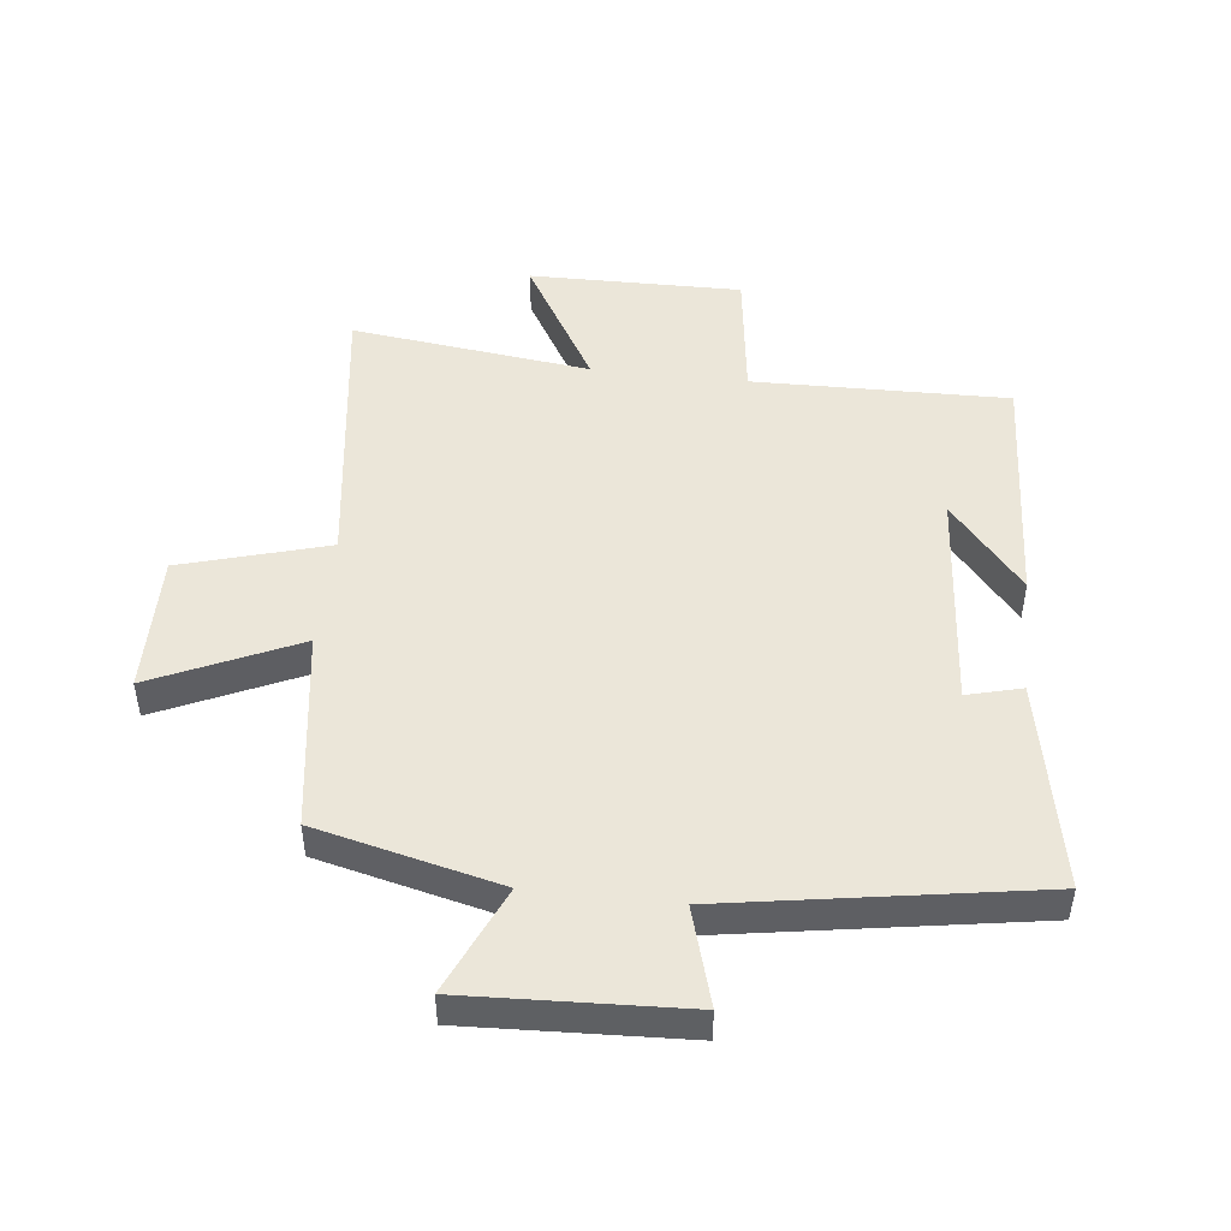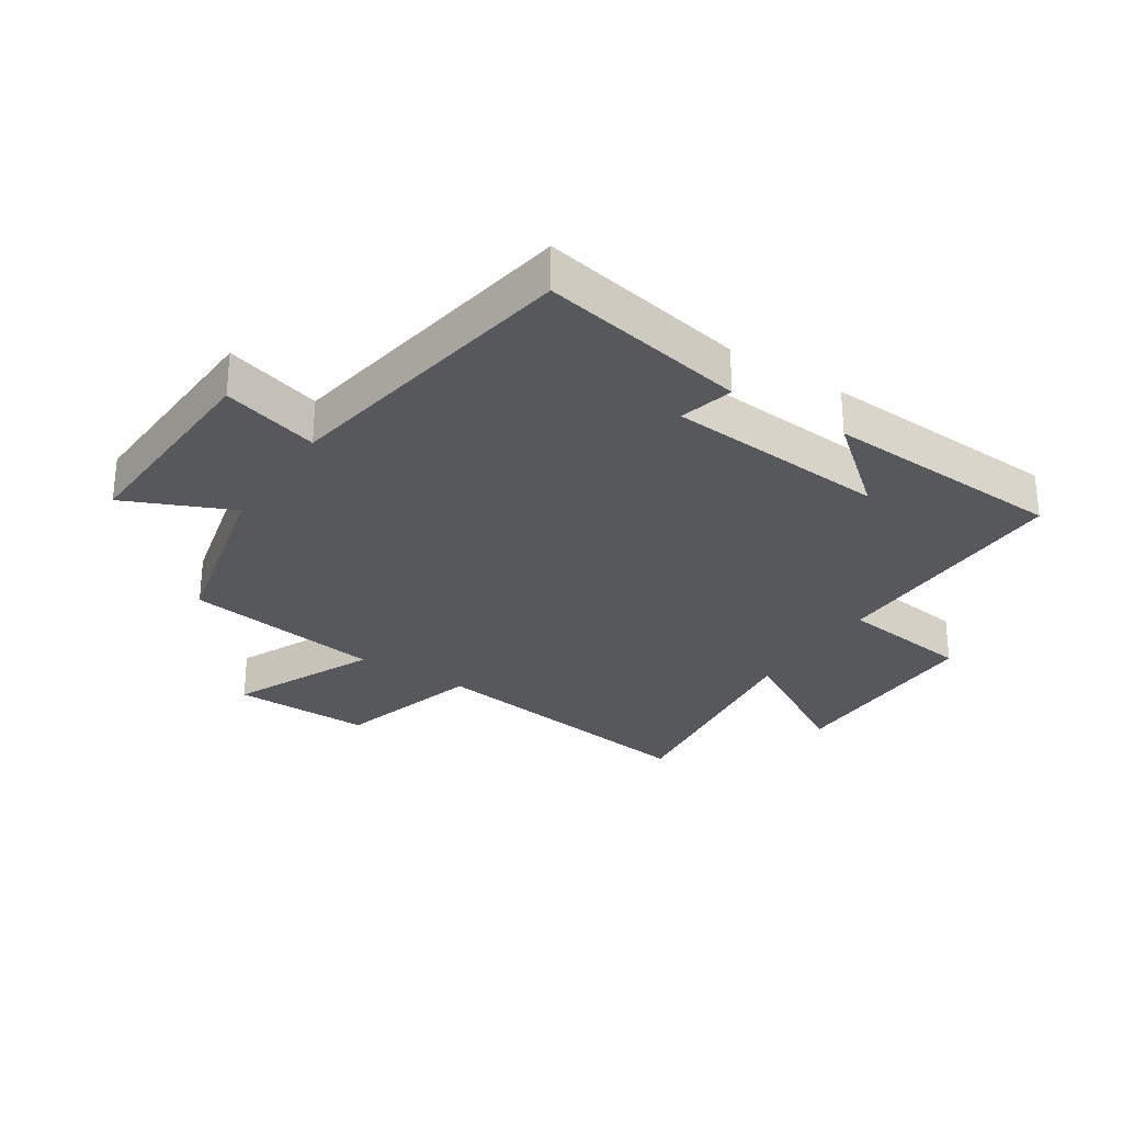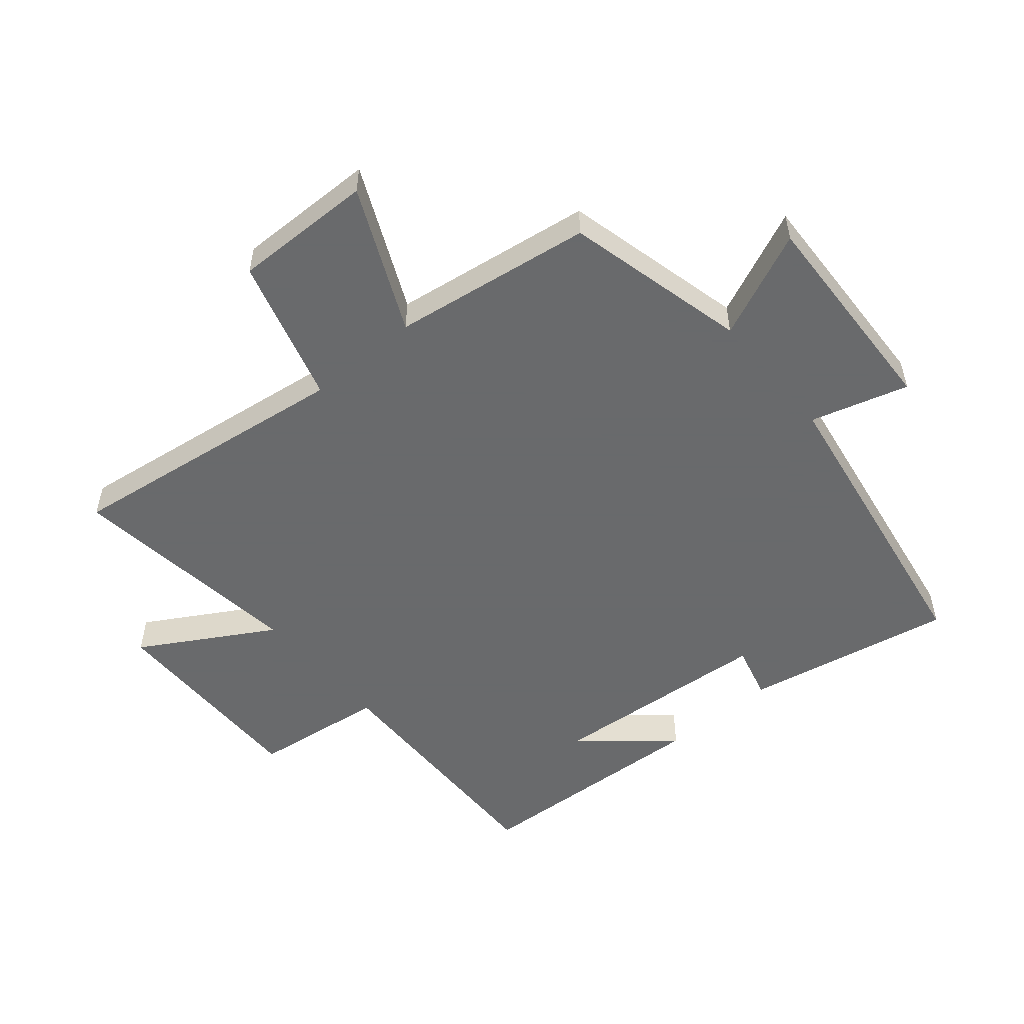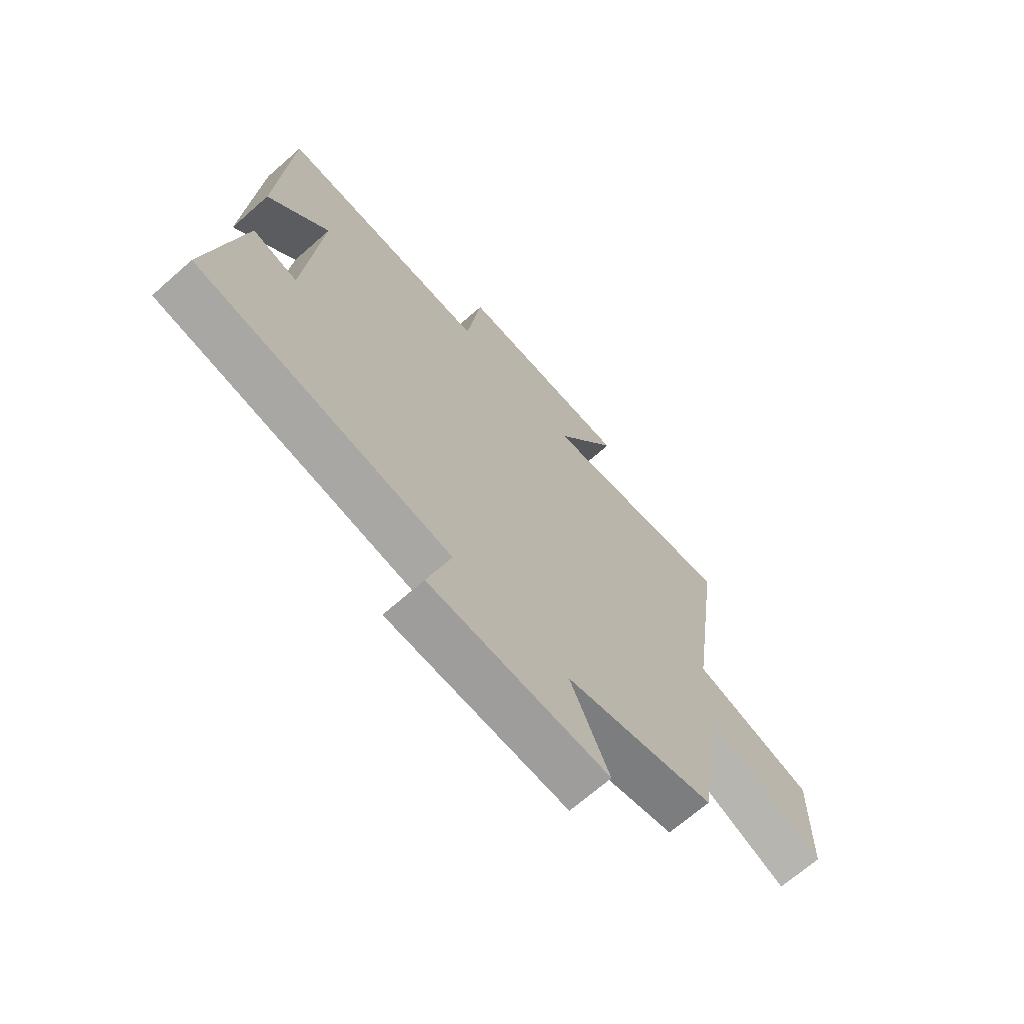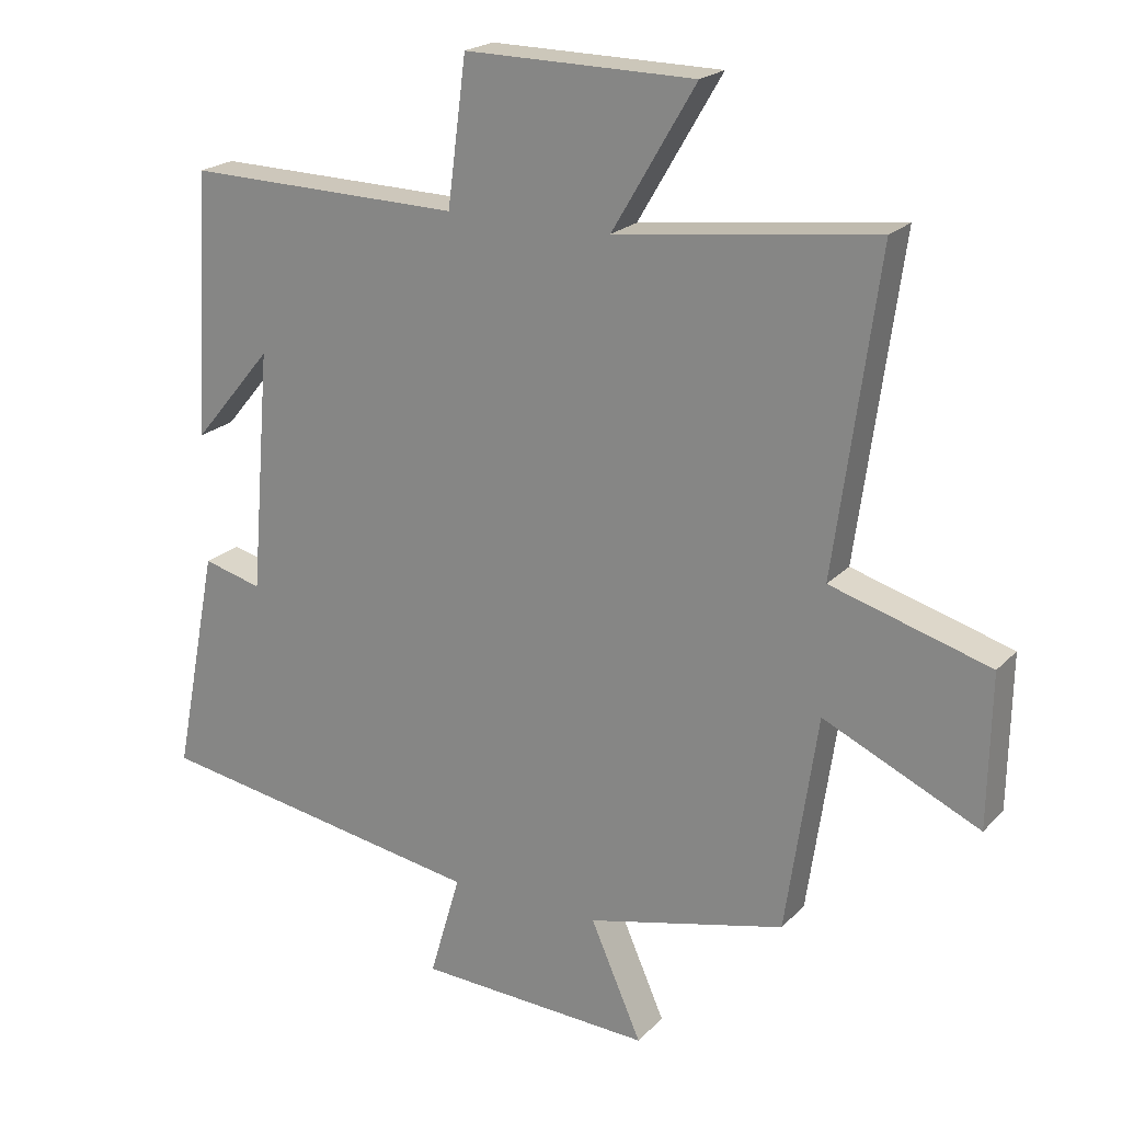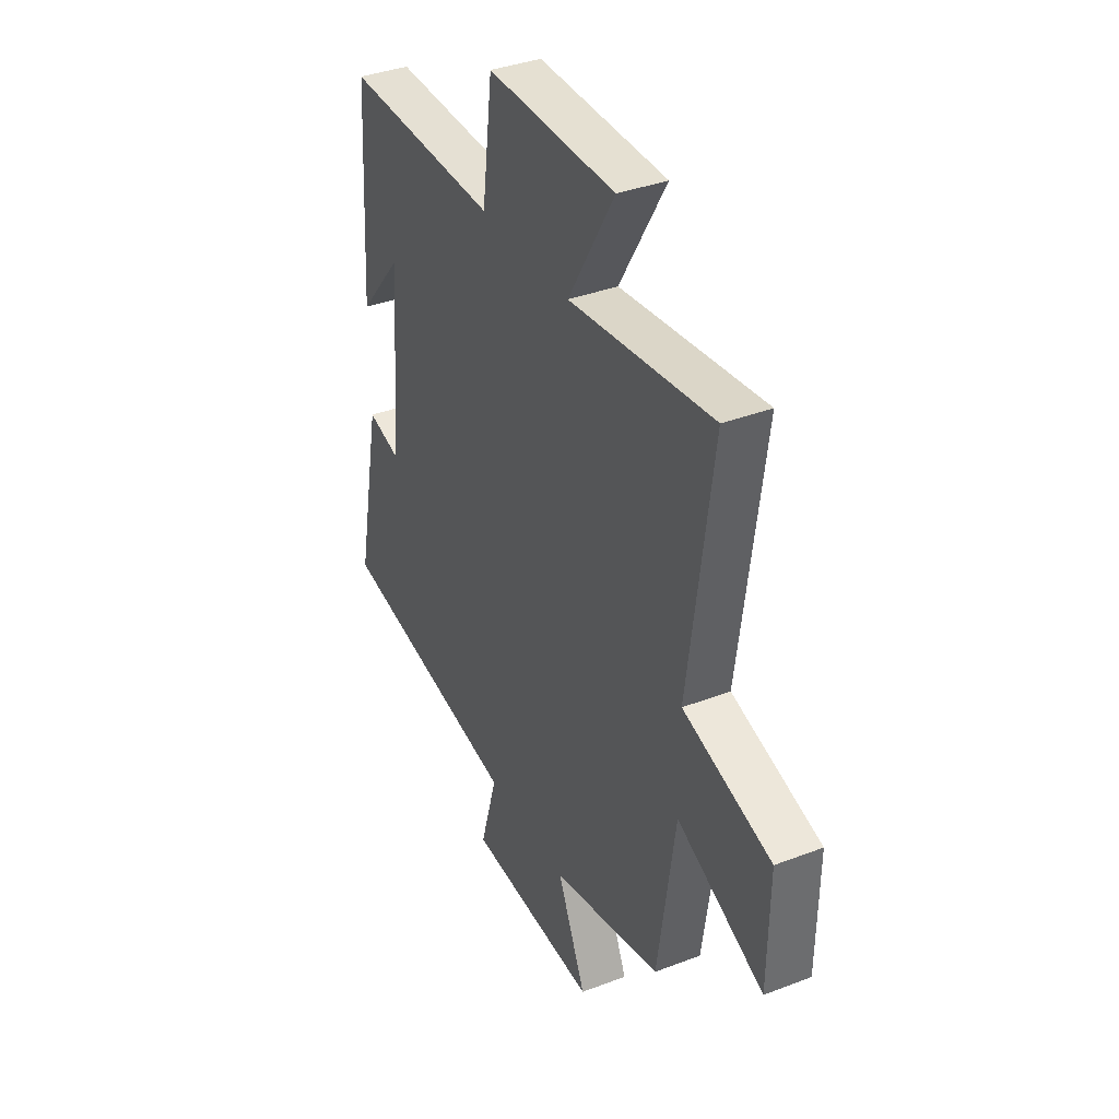
<metadata>
{"format":"obj","ext":"obj","renderer":"f3d","projection":"perspective","resolution":1024,"background":"white","views":[{"elev":47.8,"azim":-173.5,"up":"+Y"},{"elev":-28.7,"azim":-123.0,"up":"+Y"},{"elev":-52.9,"azim":130.2,"up":"+Y"},{"elev":-68.8,"azim":-48.6,"up":"+Z"},{"elev":21.0,"azim":30.4,"up":"+Z"},{"elev":37.0,"azim":63.7,"up":"+Z"}]}
</metadata>
<code>
v -0.566 0.07 -0.418
v -0.5 0.07 -0.081
v -0.412 0.07 -0.104
v -0.382 0.07 0.256
v -0.5 0.07 0.115
v -0.477 0.07 0.508
v -0.067 0.07 0.5
v -0.039 0.07 0.715
v 0.303 0.07 0.711
v 0.179 0.07 0.5
v 0.564 0.07 0.548
v 0.5 0.07 0.082
v 0.736 0.07 0.013
v 0.732 0.07 -0.213
v 0.5 0.07 -0.106
v 0.453 0.07 -0.429
v 0.158 0.07 -0.5
v 0.234 0.07 -0.673
v -0.116 0.07 -0.657
v -0.07 0.07 -0.5
v -0.566 0 -0.418
v -0.5 0 -0.081
v -0.412 0 -0.104
v -0.382 0 0.256
v -0.5 0 0.115
v -0.477 0 0.508
v -0.067 0 0.5
v -0.039 0 0.715
v 0.303 0 0.711
v 0.179 0 0.5
v 0.564 0 0.548
v 0.5 0 0.082
v 0.736 0 0.013
v 0.732 0 -0.213
v 0.5 0 -0.106
v 0.453 0 -0.429
v 0.158 0 -0.5
v 0.234 0 -0.673
v -0.116 0 -0.657
v -0.07 0 -0.5
f 17 18 19 20
f 17 20 1
f 16 17 1
f 15 16 1
f 12 13 14 15
f 12 15 1
f 10 11 12 1
f 7 8 9 10
f 7 10 1
f 4 5 6
f 4 6 7
f 3 4 7
f 1 2 3
f 1 3 7
f 40 39 38 37
f 21 40 37
f 21 37 36
f 21 36 35
f 35 34 33 32
f 21 35 32
f 21 32 31 30
f 30 29 28 27
f 21 30 27
f 26 25 24
f 27 26 24
f 27 24 23
f 23 22 21
f 27 23 21
f 1 21 22 2
f 2 22 23 3
f 3 23 24 4
f 4 24 25 5
f 5 25 26 6
f 6 26 27 7
f 7 27 28 8
f 8 28 29 9
f 9 29 30 10
f 10 30 31 11
f 11 31 32 12
f 12 32 33 13
f 13 33 34 14
f 14 34 35 15
f 15 35 36 16
f 16 36 37 17
f 17 37 38 18
f 18 38 39 19
f 19 39 40 20
f 20 40 21 1

</code>
